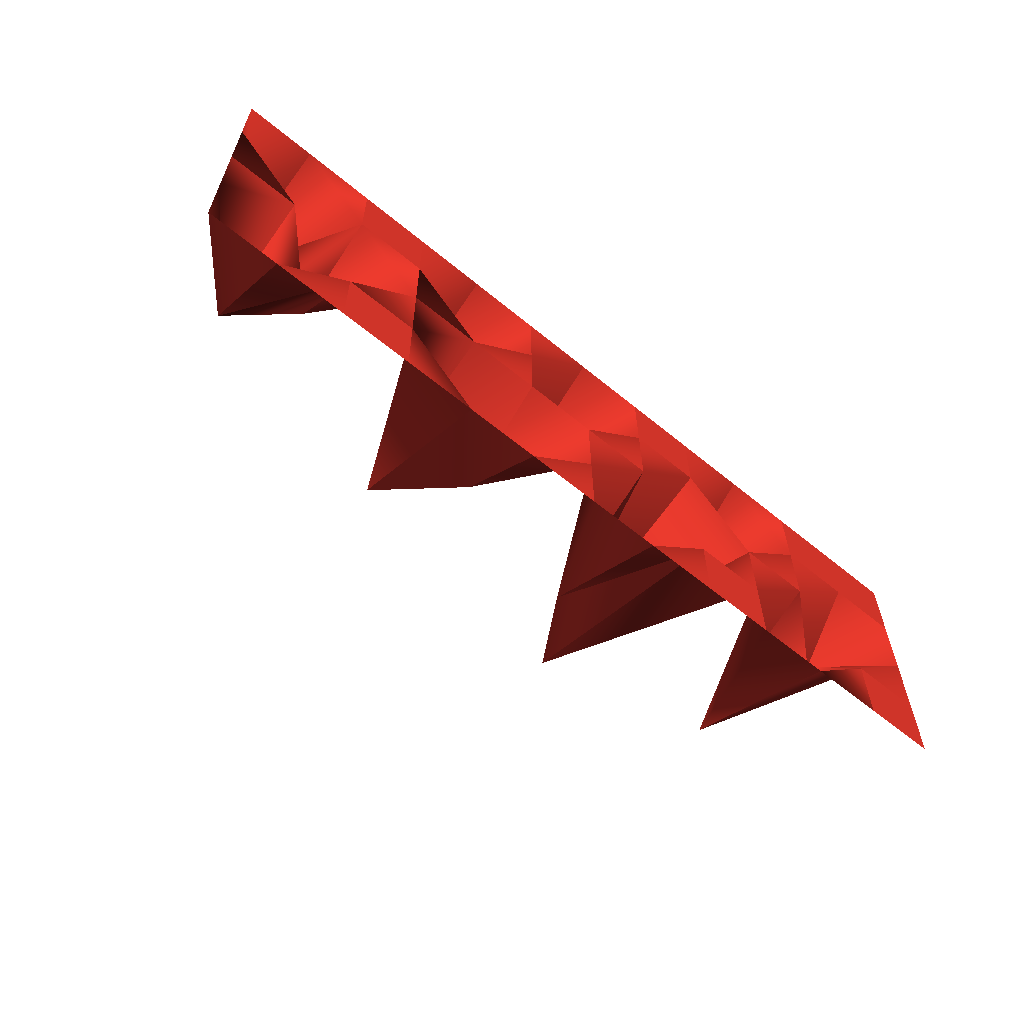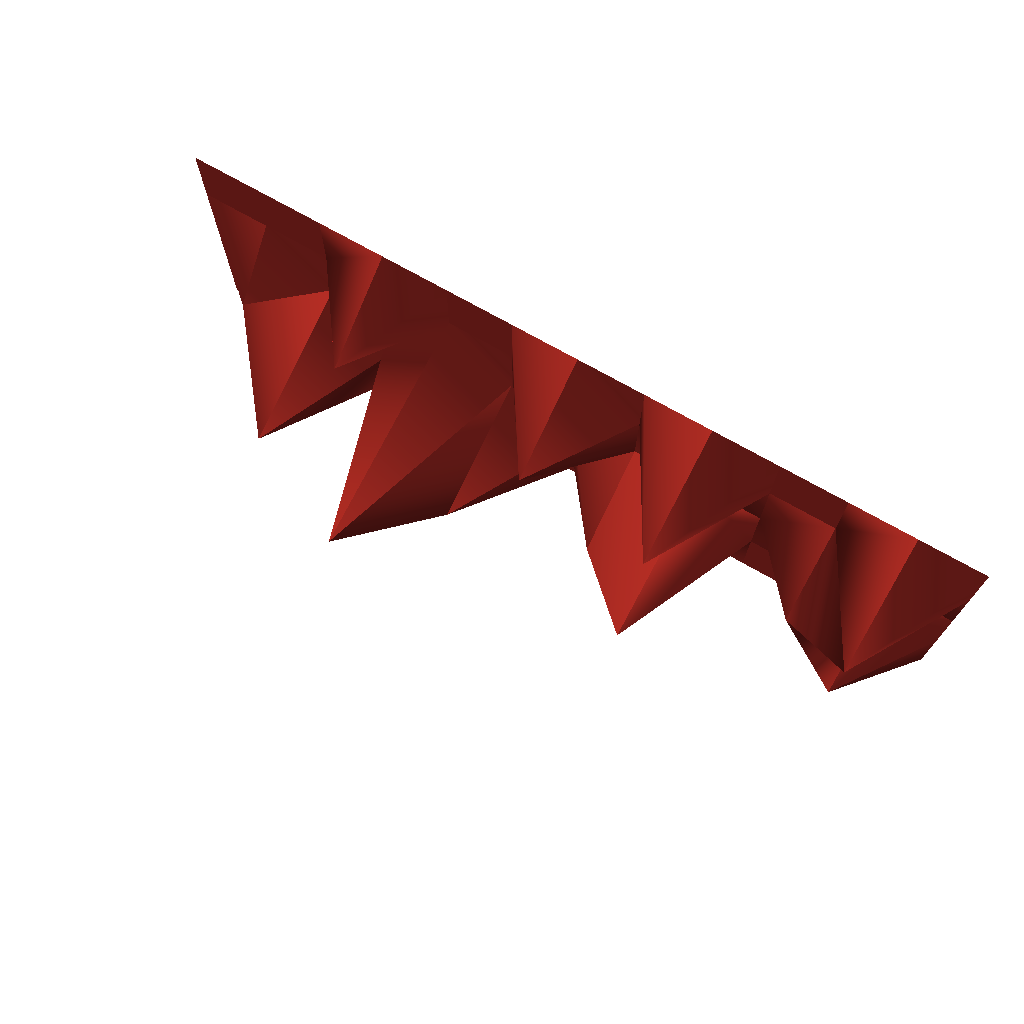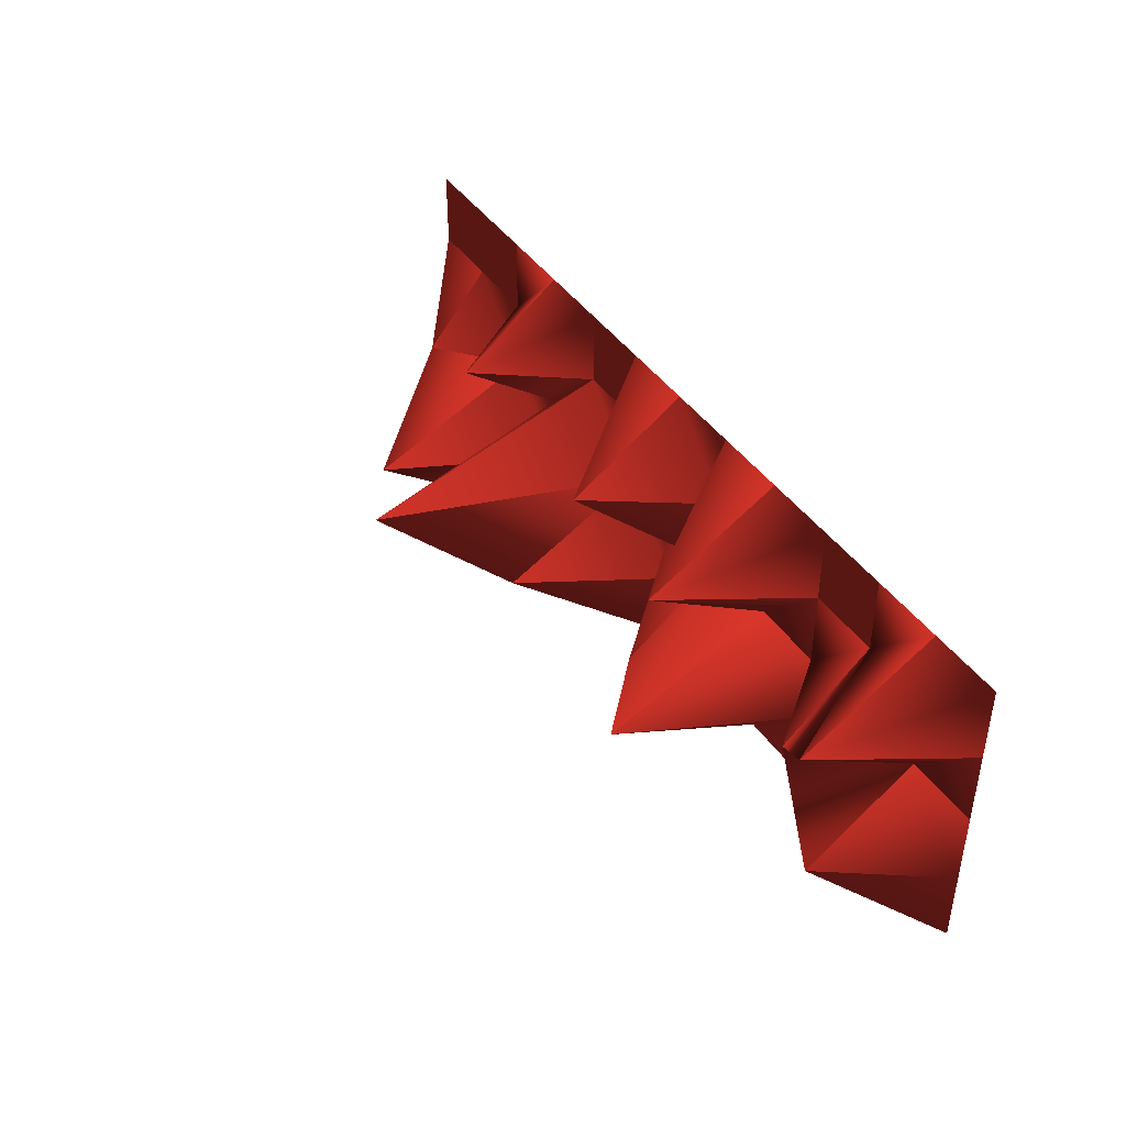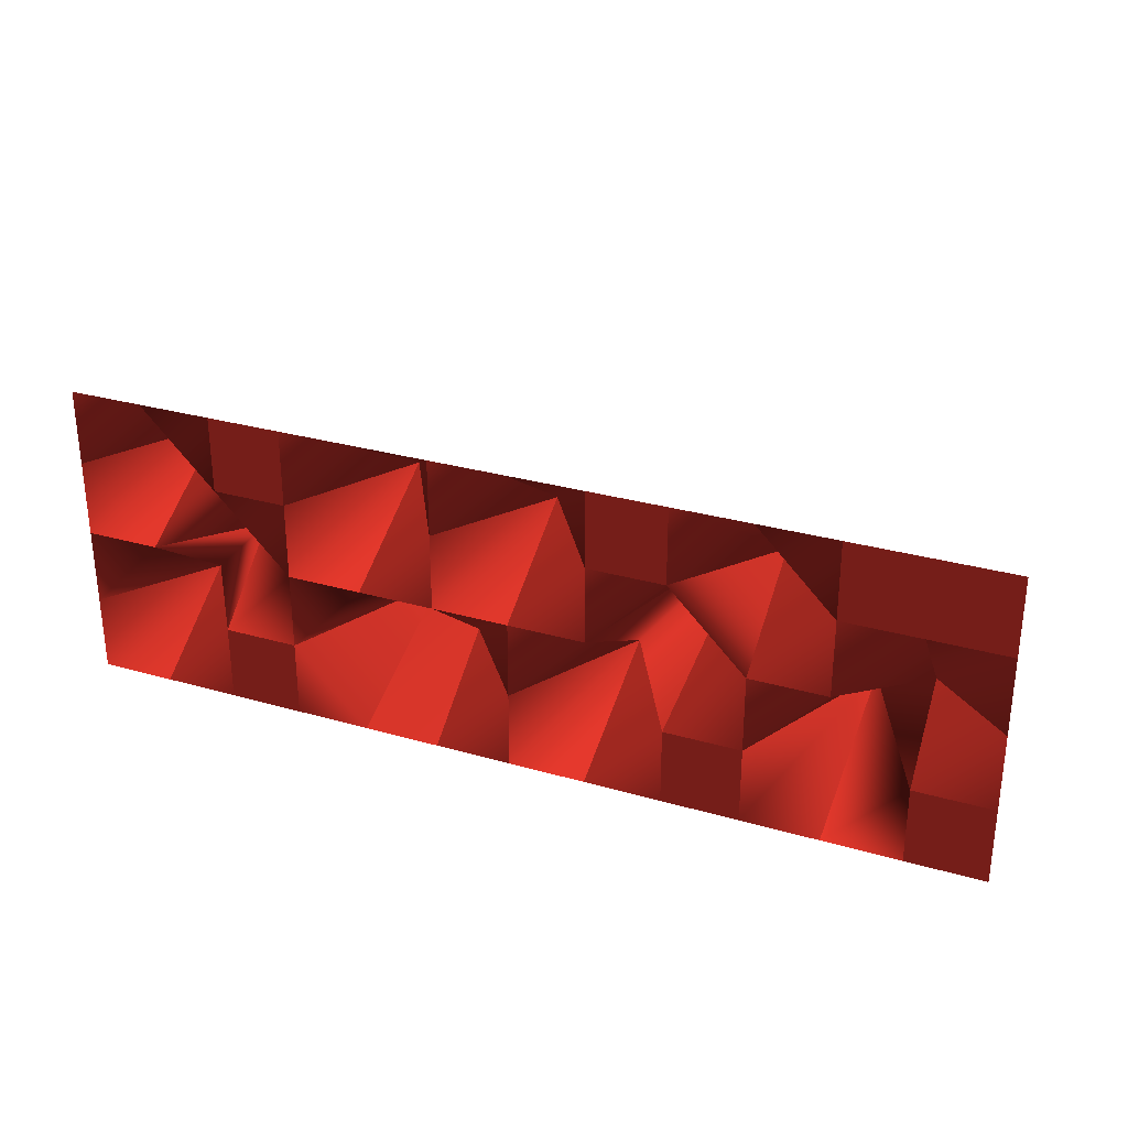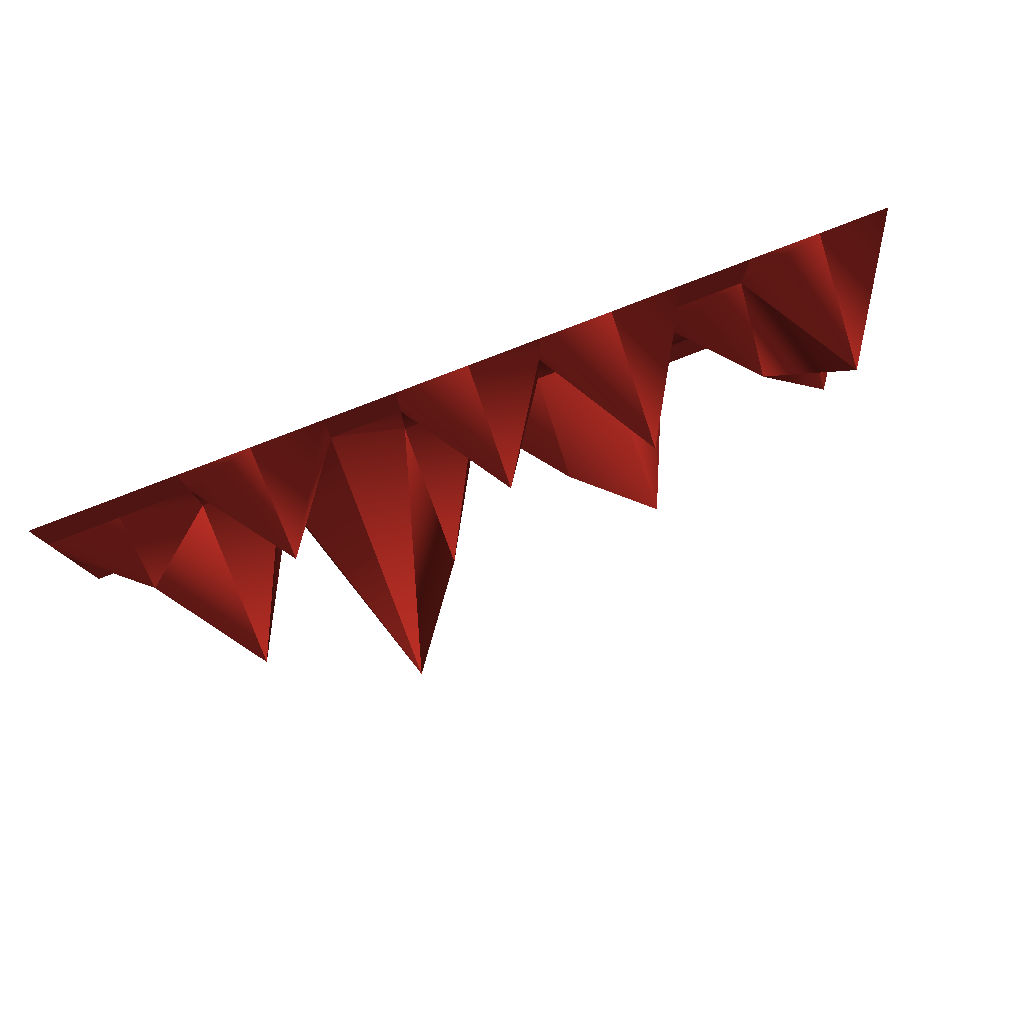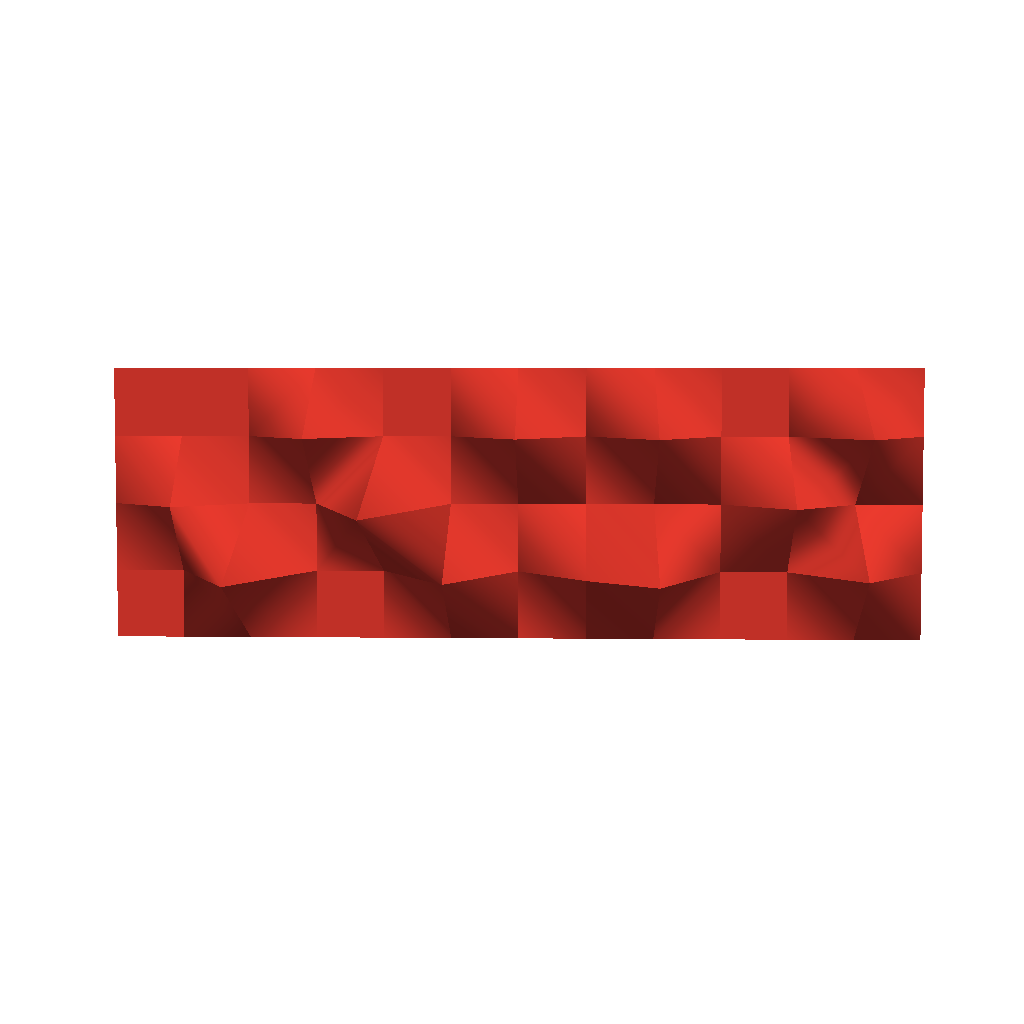
<metadata>
{"format":"obj","ext":"obj","renderer":"f3d","projection":"perspective","resolution":1024,"background":"white","views":[{"elev":-60.5,"azim":-40.1,"up":"+Z"},{"elev":70.4,"azim":-149.8,"up":"+Z"},{"elev":41.6,"azim":-121.0,"up":"+Z"},{"elev":29.2,"azim":23.1,"up":"+Z"},{"elev":79.1,"azim":158.7,"up":"+Z"},{"elev":4.1,"azim":-177.9,"up":"+Z"}]}
</metadata>
<code>
o Ground Flesh (6)
g Ground Flesh (6)
v 0 0 0 1 0.255 0.212
v 0 0 0.25 1 0.255 0.212
v -0.25 0 0 1 0.255 0.212
v -0.25 0.4613 0.25 1 0.255 0.212
v 0 0.8242 0.5 1 0.255 0.212
v -0.25 0 0.5 1 0.255 0.212
v 0 0 0.75 1 0.255 0.212
v -0.25 0 0.75 1 0.255 0.212
v 0 0 1 1 0.255 0.212
v -0.25 0 1 1 0.255 0.212
v -0.5 0 0 1 0.255 0.212
v -0.5 0 0.25 1 0.255 0.212
v -0.5 0 0.5 1 0.255 0.212
v -0.5 0.3805 0.75 1 0.255 0.212
v -0.5 0 1 1 0.255 0.212
v -0.75 0 0 1 0.255 0.212
v -0.75 0.3222 0.25 1 0.255 0.212
v -0.75 0 0.5 1 0.255 0.212
v -0.75 0 0.75 1 0.255 0.212
v -0.75 0 1 1 0.255 0.212
v -1 0 0 1 0.255 0.212
v -1 0.548 0.25 1 0.255 0.212
v -1 0 0.5 1 0.255 0.212
v -1 0.4297 0.75 1 0.255 0.212
v -1 0 1 1 0.255 0.212
v -1.982 9.918e-05 0.75 1 0.255 0.212
v -1.737 0.4248 0.75 1 0.255 0.212
v -1.737 7.439e-05 1 1 0.255 0.212
v -1.982 9.918e-05 1 1 0.255 0.212
v -1.491 4.959e-05 0.75 1 0.255 0.212
v -1.491 4.959e-05 1 1 0.255 0.212
v -1.982 9.918e-05 0.5 1 0.255 0.212
v -1.737 7.439e-05 0.5 1 0.255 0.212
v -1.491 0.2812 0.5 1 0.255 0.212
v -1.982 7.629e-05 0.25 1 0.255 0.212
v -1.737 0.3569 0.25 1 0.255 0.212
v -1.491 3.815e-05 0.25 1 0.255 0.212
v -1.982 7.248e-05 -4.578e-05 1 0.255 0.212
v -1.737 5.436e-05 -3.433e-05 1 0.255 0.212
v -1.491 3.624e-05 -2.289e-05 1 0.255 0.212
v -1.246 2.48e-05 0.75 1 0.255 0.212
v -1.246 2.48e-05 1 1 0.255 0.212
v -1.246 2.48e-05 0.5 1 0.255 0.212
v -1.246 1.907e-05 0.25 1 0.255 0.212
v -1.246 1.812e-05 -1.144e-05 1 0.255 0.212
v 0.2499 0.3447 0.75 1 0.255 0.212
v 0.2499 2.48e-05 1 1 0.255 0.212
v 0.4997 4.959e-05 0.75 1 0.255 0.212
v 0.4997 4.959e-05 1 1 0.255 0.212
v 0.2499 2.289e-05 0.5 1 0.255 0.212
v 0.4998 4.578e-05 0.5 1 0.255 0.212
v 0.2499 1.717e-05 0.25 1 0.255 0.212
v 0.4998 0.5565 0.25 1 0.255 0.212
v 0.2499 2.48e-05 0 1 0.255 0.212
v 0.4997 4.959e-05 0 1 0.255 0.212
v 0.7496 7.439e-05 0.75 1 0.255 0.212
v 0.7496 7.439e-05 1 1 0.255 0.212
v 0.9995 9.918e-05 0.75 1 0.255 0.212
v 0.9995 9.918e-05 1 1 0.255 0.212
v 0.7496 0.2142 0.5 1 0.255 0.212
v 0.9995 9.155e-05 0.5 1 0.255 0.212
v 0.7497 5.15e-05 0.25 1 0.255 0.212
v 0.9996 6.866e-05 0.25 1 0.255 0.212
v 0.7496 7.439e-05 0 1 0.255 0.212
v 0.9995 9.918e-05 0 1 0.255 0.212
f 3 4 2 1
f 4 6 5 2
f 6 8 7 5
f 8 10 9 7
f 11 12 4 3
f 12 13 6 4
f 13 14 8 6
f 14 15 10 8
f 16 17 12 11
f 17 18 13 12
f 18 19 14 13
f 19 20 15 14
f 21 22 17 16
f 22 23 18 17
f 23 24 19 18
f 24 25 20 19
f 29 28 27 26
f 28 31 30 27
f 26 27 33 32
f 27 30 34 33
f 33 36 35 32
f 34 37 36 33
f 36 39 38 35
f 37 40 39 36
f 31 42 41 30
f 42 25 24 41
f 30 41 43 34
f 41 24 23 43
f 43 44 37 34
f 23 22 44 43
f 44 45 40 37
f 44 22 21 45
f 9 47 46 7
f 47 49 48 46
f 7 46 50 5
f 48 51 50 46
f 51 53 52 50
f 52 2 5 50
f 2 52 54 1
f 53 55 54 52
f 49 57 56 48
f 57 59 58 56
f 56 60 51 48
f 58 61 60 56
f 60 62 53 51
f 61 63 62 60
f 62 64 55 53
f 63 65 64 62

</code>
